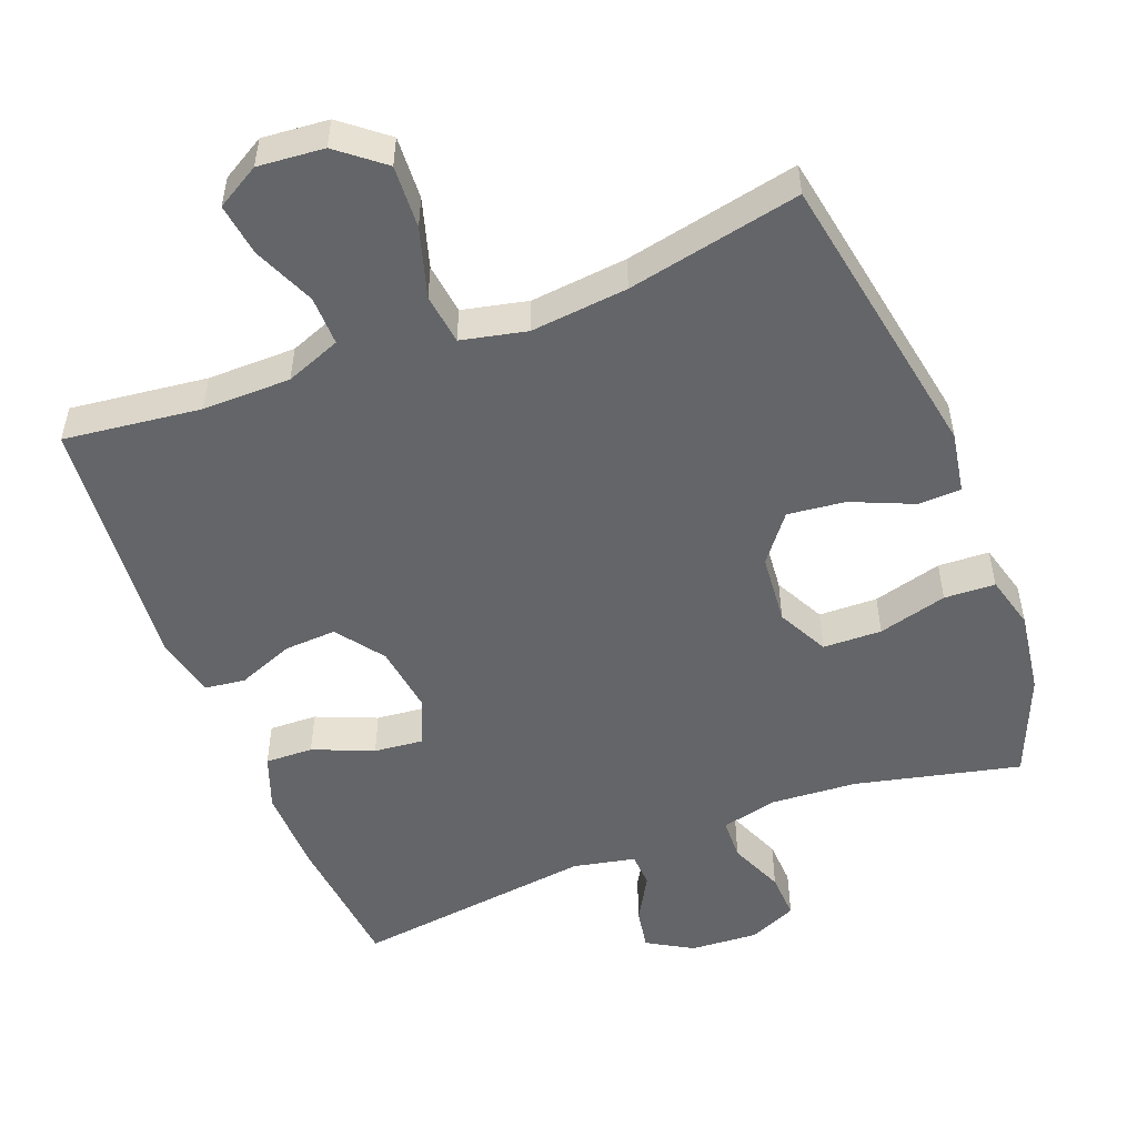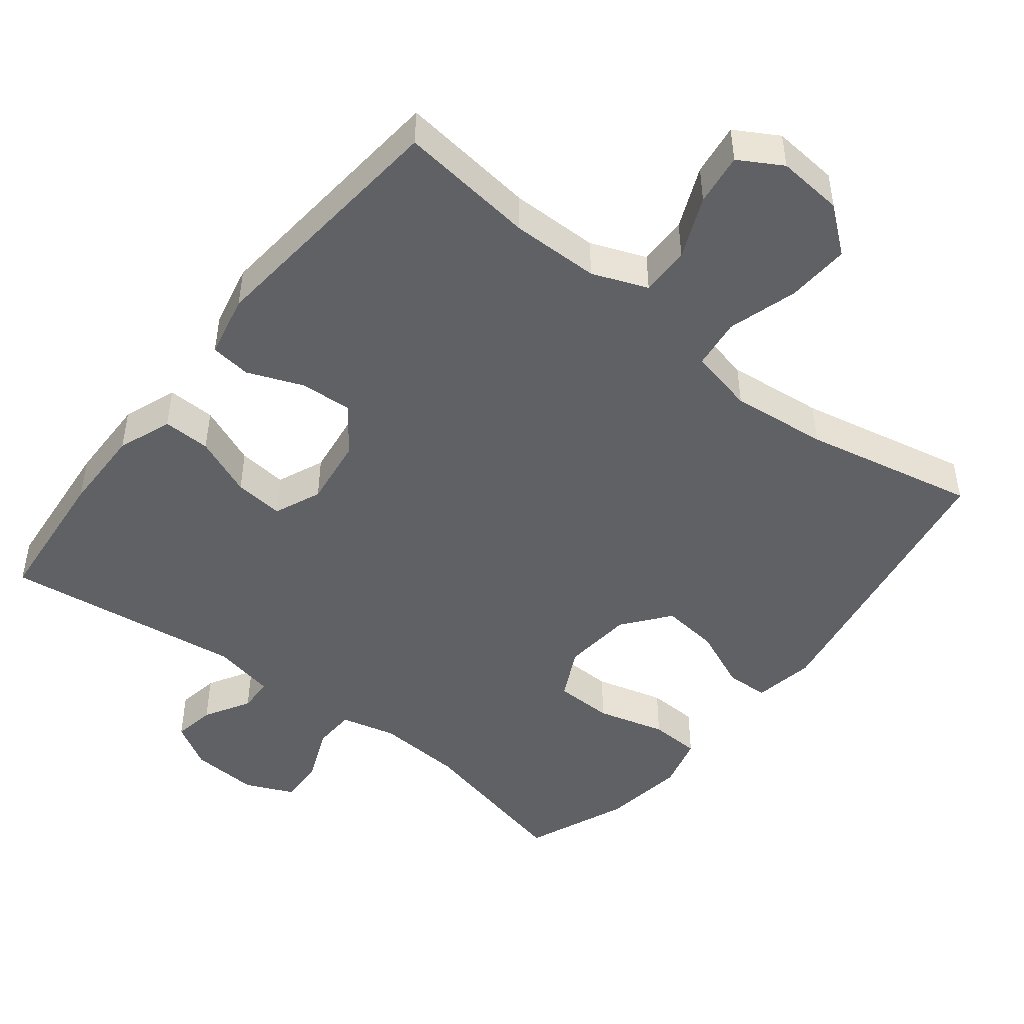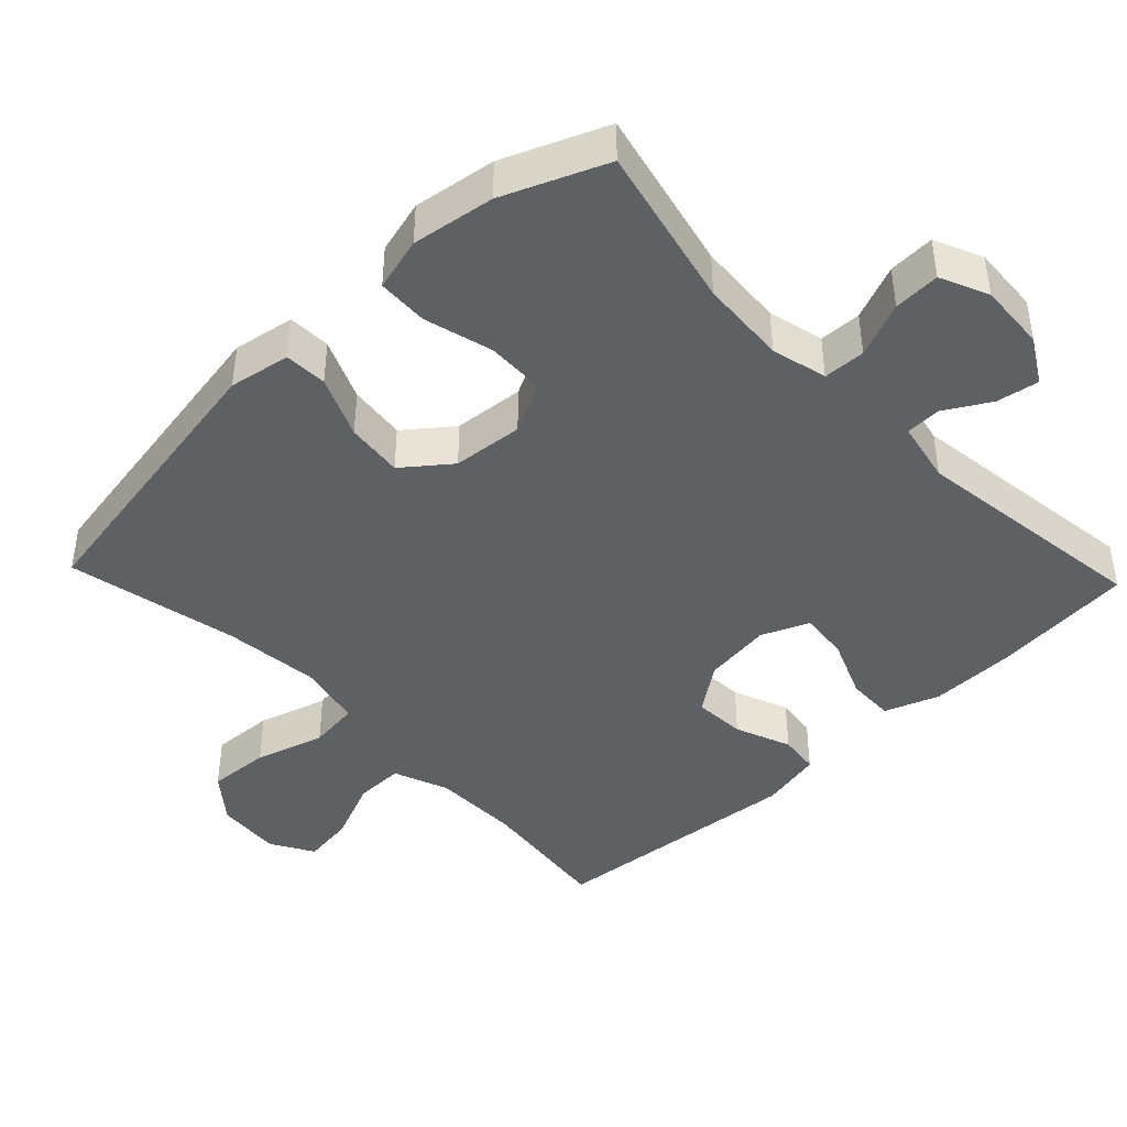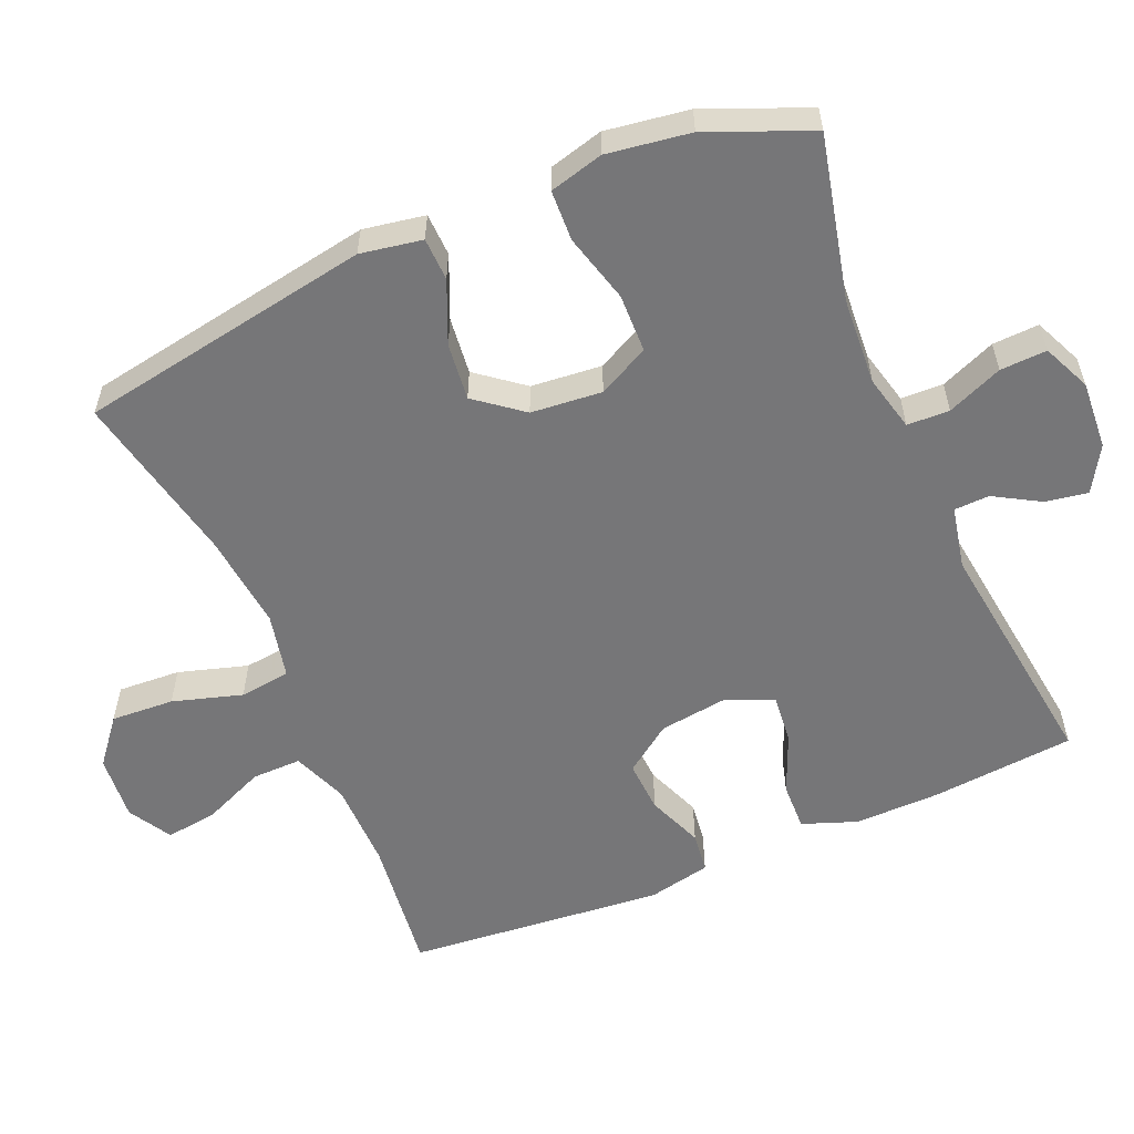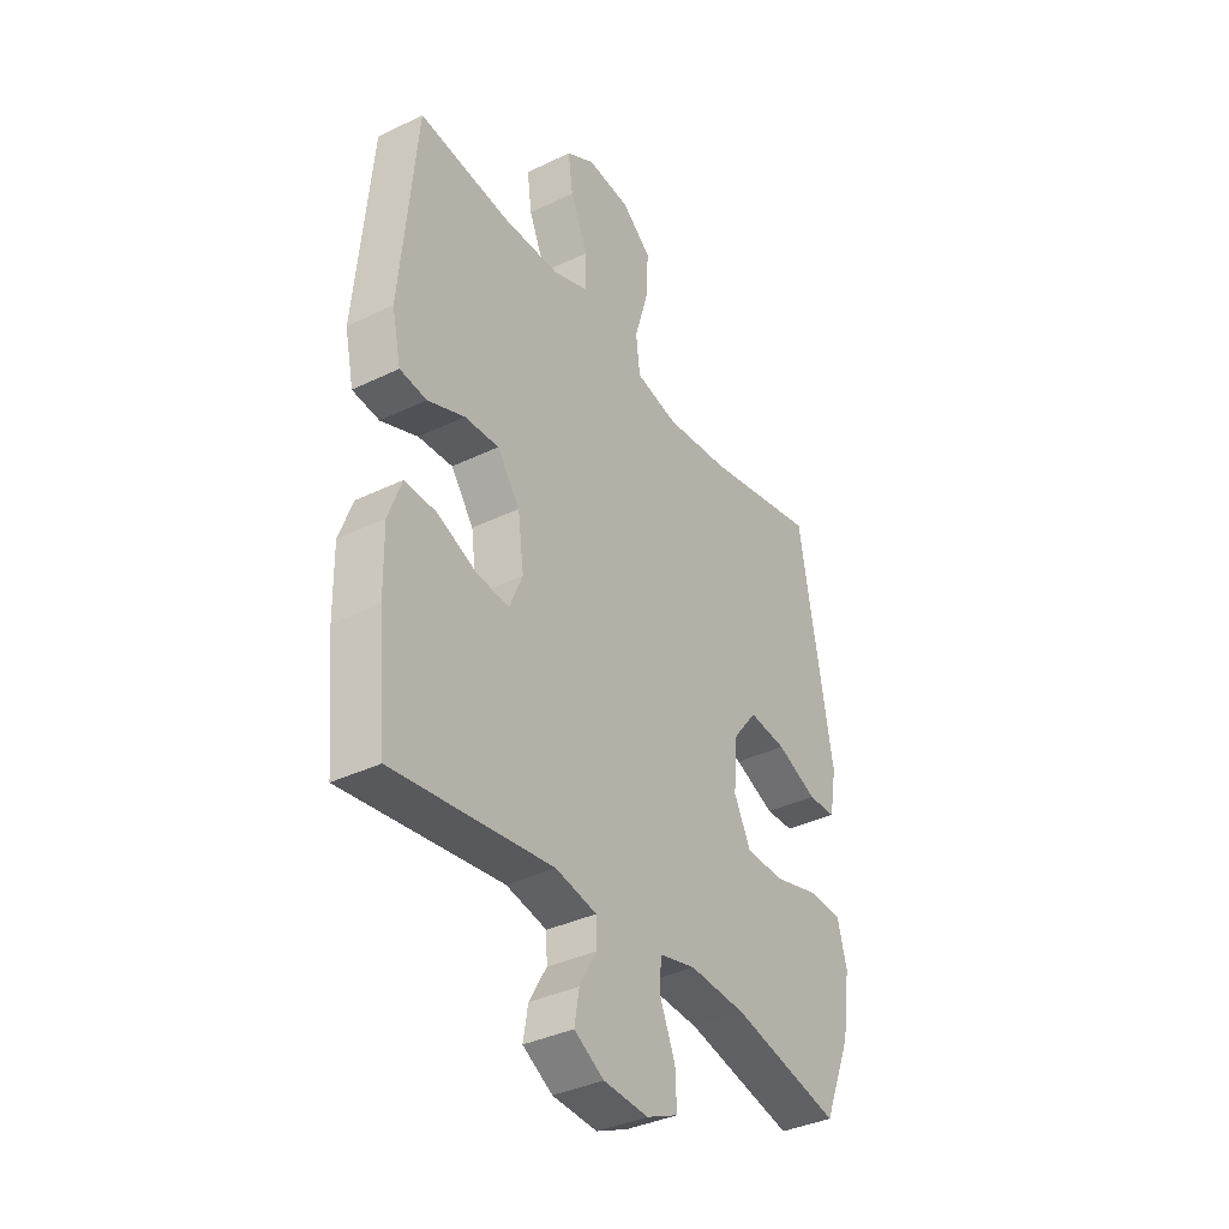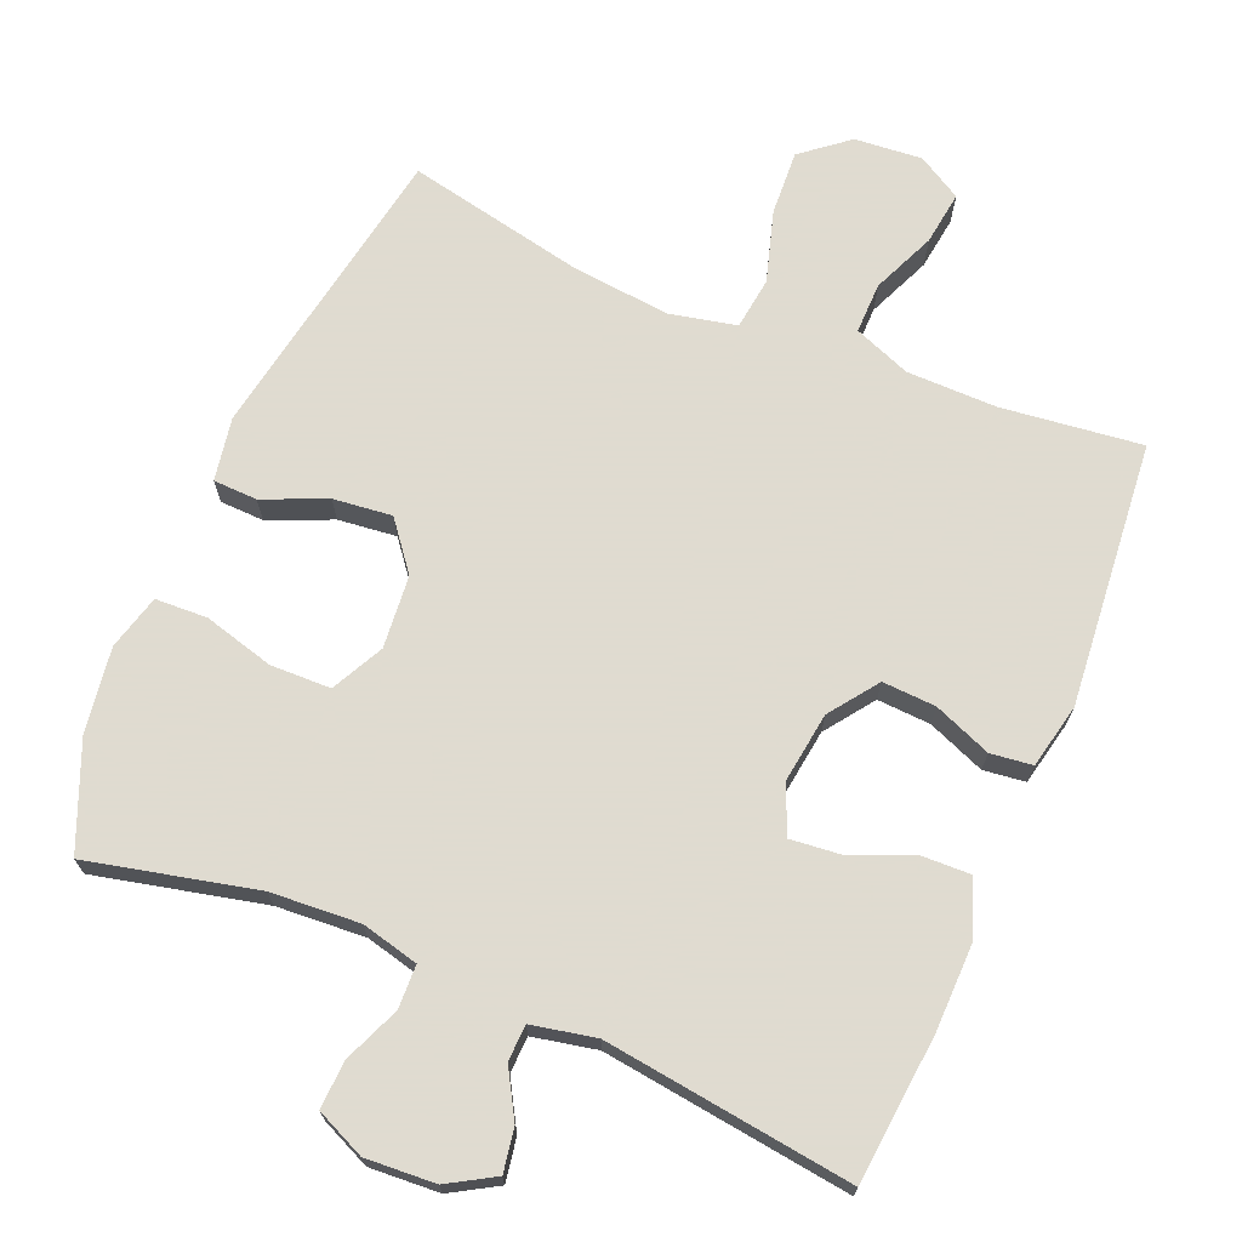
<metadata>
{"format":"obj","ext":"obj","renderer":"f3d","projection":"perspective","resolution":1024,"background":"white","views":[{"elev":-51.6,"azim":21.2,"up":"+Y"},{"elev":-47.3,"azim":-38.2,"up":"+Y"},{"elev":-42.9,"azim":133.6,"up":"+Y"},{"elev":-56.9,"azim":113.1,"up":"+Y"},{"elev":-36.7,"azim":-57.9,"up":"+Z"},{"elev":70.2,"azim":-157.2,"up":"+Y"}]}
</metadata>
<code>
v -0.5 0.07 -0.5
v -0.519 0.07 -0.299
v -0.521 0.07 -0.18
v -0.493 0.07 -0.104
v -0.426 0.07 -0.106
v -0.342 0.07 -0.141
v -0.273 0.07 -0.148
v -0.245 0.07 -0.082
v -0.258 0.07 0.014
v -0.306 0.07 0.08
v -0.379 0.07 0.076
v -0.457 0.07 0.045
v -0.514 0.07 0.052
v -0.533 0.07 0.14
v -0.5 0.07 0.5
v -0.309 0.07 0.477
v -0.186 0.07 0.478
v -0.109 0.07 0.508
v -0.11 0.07 0.577
v -0.147 0.07 0.663
v -0.157 0.07 0.736
v -0.097 0.07 0.771
v -0.005 0.07 0.763
v 0.058 0.07 0.712
v 0.053 0.07 0.624
v 0.024 0.07 0.527
v 0.033 0.07 0.456
v 0.124 0.07 0.436
v 0.259 0.07 0.45
v 0.5 0.07 0.5
v 0.572 0.07 0.09
v 0.557 0.07 0.004
v 0.497 0.07 0.002
v 0.411 0.07 0.039
v 0.331 0.07 0.048
v 0.28 0.07 -0.017
v 0.271 0.07 -0.116
v 0.307 0.07 -0.187
v 0.389 0.07 -0.189
v 0.485 0.07 -0.163
v 0.556 0.07 -0.166
v 0.576 0.07 -0.241
v 0.559 0.07 -0.357
v 0.5 0.07 -0.5
v 0.271 0.07 -0.447
v 0.15 0.07 -0.439
v 0.072 0.07 -0.458
v 0.07 0.07 -0.517
v 0.102 0.07 -0.594
v 0.105 0.07 -0.659
v 0.038 0.07 -0.689
v -0.057 0.07 -0.683
v -0.12 0.07 -0.646
v -0.11 0.07 -0.587
v -0.073 0.07 -0.523
v -0.075 0.07 -0.474
v -0.162 0.07 -0.456
v -0.5 0 -0.5
v -0.519 0 -0.299
v -0.521 0 -0.18
v -0.493 0 -0.104
v -0.426 0 -0.106
v -0.342 0 -0.141
v -0.273 0 -0.148
v -0.245 0 -0.082
v -0.258 0 0.014
v -0.306 0 0.08
v -0.379 0 0.076
v -0.457 0 0.045
v -0.514 0 0.052
v -0.533 0 0.14
v -0.5 0 0.5
v -0.309 0 0.477
v -0.186 0 0.478
v -0.109 0 0.508
v -0.11 0 0.577
v -0.147 0 0.663
v -0.157 0 0.736
v -0.097 0 0.771
v -0.005 0 0.763
v 0.058 0 0.712
v 0.053 0 0.624
v 0.024 0 0.527
v 0.033 0 0.456
v 0.124 0 0.436
v 0.259 0 0.45
v 0.5 0 0.5
v 0.572 0 0.09
v 0.557 0 0.004
v 0.497 0 0.002
v 0.411 0 0.039
v 0.331 0 0.048
v 0.28 0 -0.017
v 0.271 0 -0.116
v 0.307 0 -0.187
v 0.389 0 -0.189
v 0.485 0 -0.163
v 0.556 0 -0.166
v 0.576 0 -0.241
v 0.559 0 -0.357
v 0.5 0 -0.5
v 0.271 0 -0.447
v 0.15 0 -0.439
v 0.072 0 -0.458
v 0.07 0 -0.517
v 0.102 0 -0.594
v 0.105 0 -0.659
v 0.038 0 -0.689
v -0.057 0 -0.683
v -0.12 0 -0.646
v -0.11 0 -0.587
v -0.073 0 -0.523
v -0.075 0 -0.474
v -0.162 0 -0.456
f 53 54 55
f 52 53 55
f 51 52 55
f 50 51 55
f 49 50 55
f 48 49 55
f 47 48 55 56
f 46 47 56 57
f 43 44 45
f 42 43 45
f 41 42 45
f 40 41 45
f 39 40 45
f 38 39 45 46
f 37 38 46 57
f 32 33 34
f 31 32 34
f 30 31 34
f 29 30 34
f 28 29 34 35
f 27 28 35 36
f 24 25 26
f 23 24 26
f 22 23 26
f 21 22 26
f 20 21 26
f 19 20 26
f 18 19 26 27
f 36 37 57
f 27 36 57
f 18 27 57
f 17 18 57
f 14 15 16
f 13 14 16
f 12 13 16
f 11 12 16
f 4 5 6
f 3 4 6
f 2 3 6
f 1 2 6
f 57 1 6
f 57 6 7
f 10 11 16 17
f 9 10 17
f 8 9 17 57
f 7 8 57
f 112 111 110
f 112 110 109
f 112 109 108
f 112 108 107
f 112 107 106
f 112 106 105
f 113 112 105 104
f 114 113 104 103
f 102 101 100
f 102 100 99
f 102 99 98
f 102 98 97
f 102 97 96
f 103 102 96 95
f 114 103 95 94
f 91 90 89
f 91 89 88
f 91 88 87
f 91 87 86
f 92 91 86 85
f 93 92 85 84
f 83 82 81
f 83 81 80
f 83 80 79
f 83 79 78
f 83 78 77
f 83 77 76
f 84 83 76 75
f 114 94 93
f 114 93 84
f 114 84 75
f 114 75 74
f 73 72 71
f 73 71 70
f 73 70 69
f 73 69 68
f 63 62 61
f 63 61 60
f 63 60 59
f 63 59 58
f 63 58 114
f 64 63 114
f 74 73 68 67
f 74 67 66
f 114 74 66 65
f 114 65 64
f 1 58 59 2
f 2 59 60 3
f 3 60 61 4
f 4 61 62 5
f 5 62 63 6
f 6 63 64 7
f 7 64 65 8
f 8 65 66 9
f 9 66 67 10
f 10 67 68 11
f 11 68 69 12
f 12 69 70 13
f 13 70 71 14
f 14 71 72 15
f 15 72 73 16
f 16 73 74 17
f 17 74 75 18
f 18 75 76 19
f 19 76 77 20
f 20 77 78 21
f 21 78 79 22
f 22 79 80 23
f 23 80 81 24
f 24 81 82 25
f 25 82 83 26
f 26 83 84 27
f 27 84 85 28
f 28 85 86 29
f 29 86 87 30
f 30 87 88 31
f 31 88 89 32
f 32 89 90 33
f 33 90 91 34
f 34 91 92 35
f 35 92 93 36
f 36 93 94 37
f 37 94 95 38
f 38 95 96 39
f 39 96 97 40
f 40 97 98 41
f 41 98 99 42
f 42 99 100 43
f 43 100 101 44
f 44 101 102 45
f 45 102 103 46
f 46 103 104 47
f 47 104 105 48
f 48 105 106 49
f 49 106 107 50
f 50 107 108 51
f 51 108 109 52
f 52 109 110 53
f 53 110 111 54
f 54 111 112 55
f 55 112 113 56
f 56 113 114 57
f 57 114 58 1

</code>
